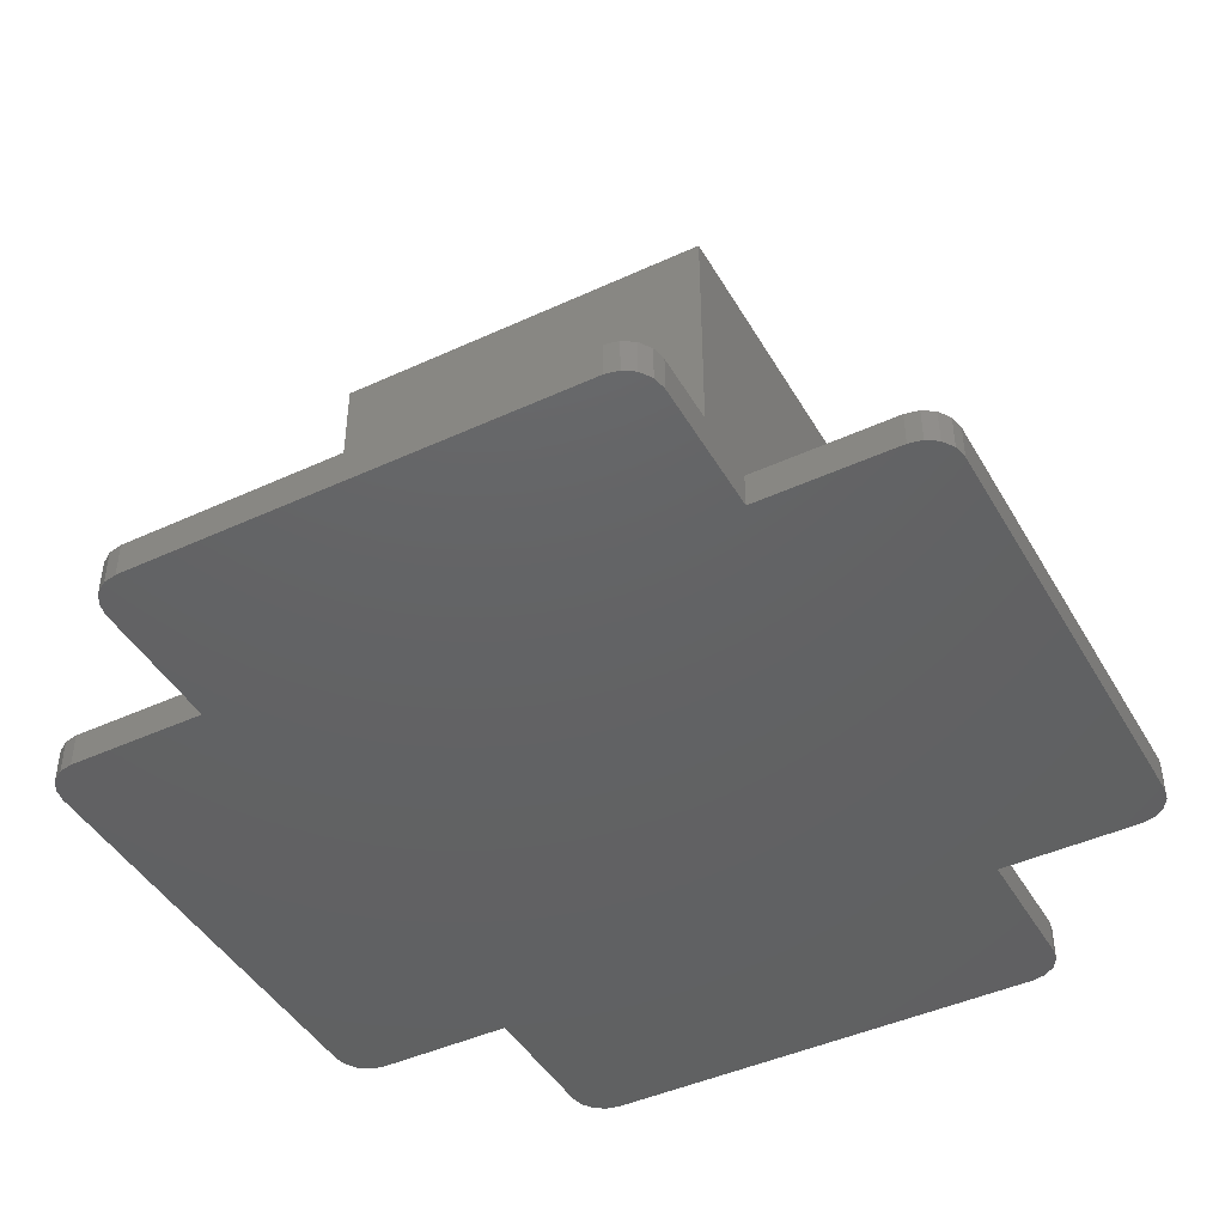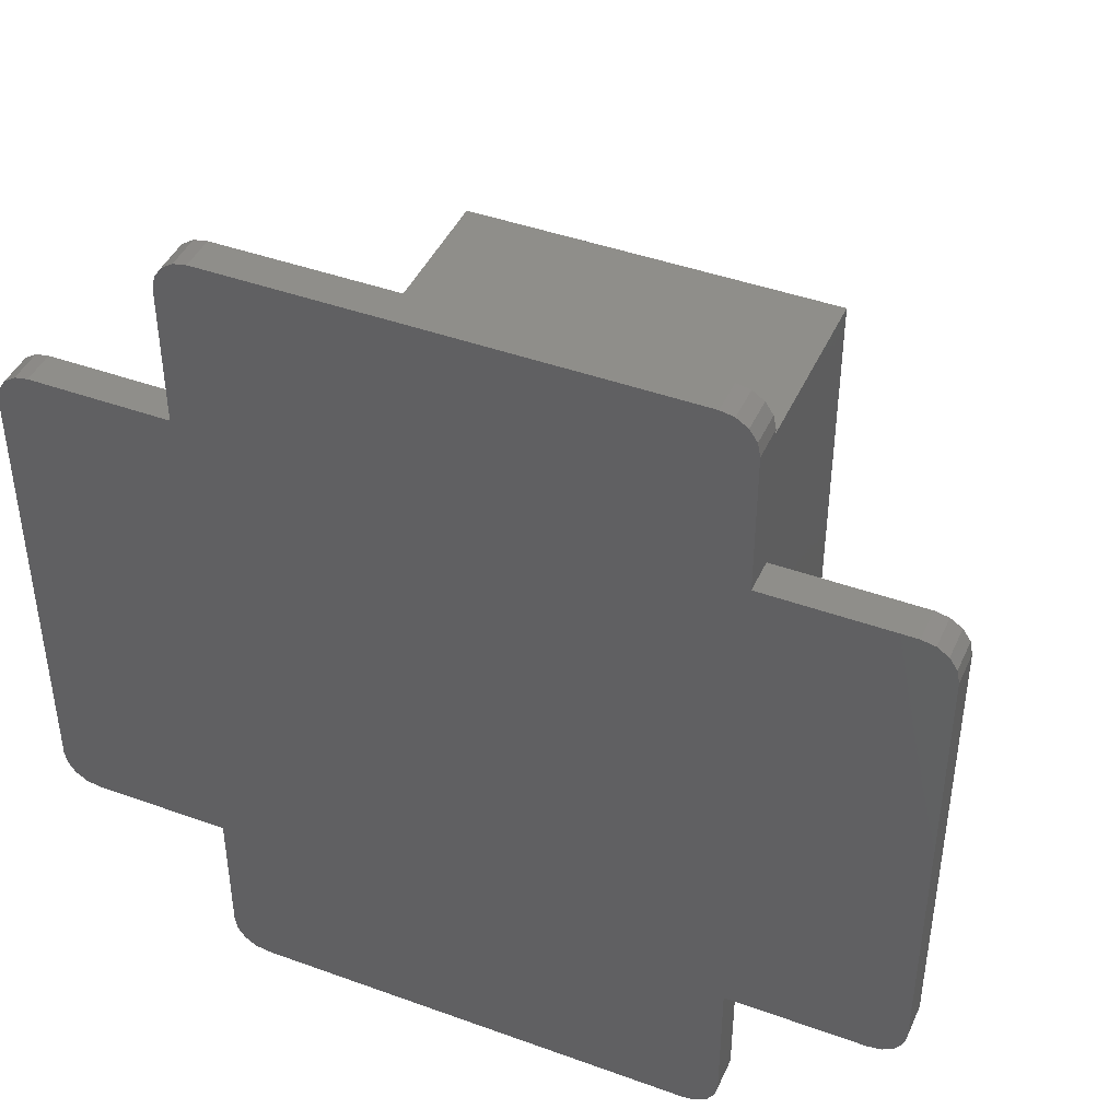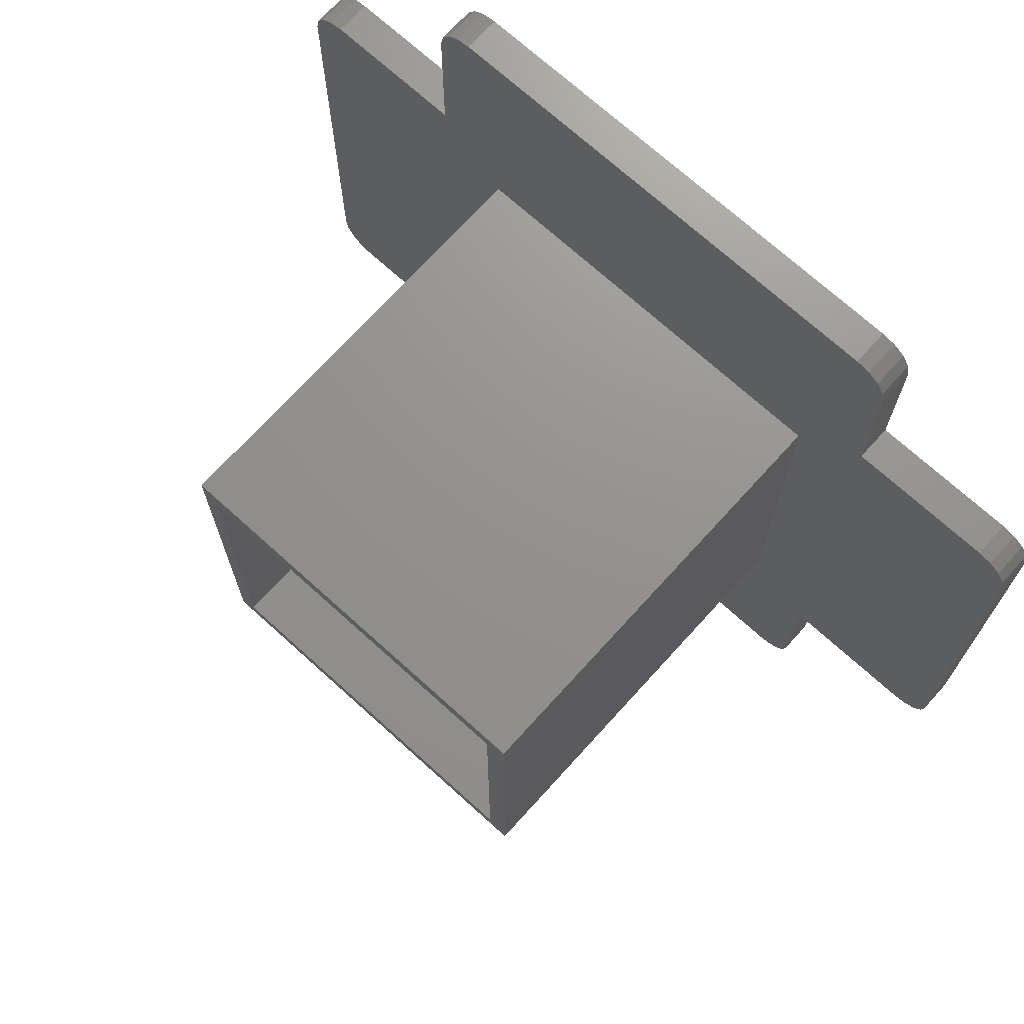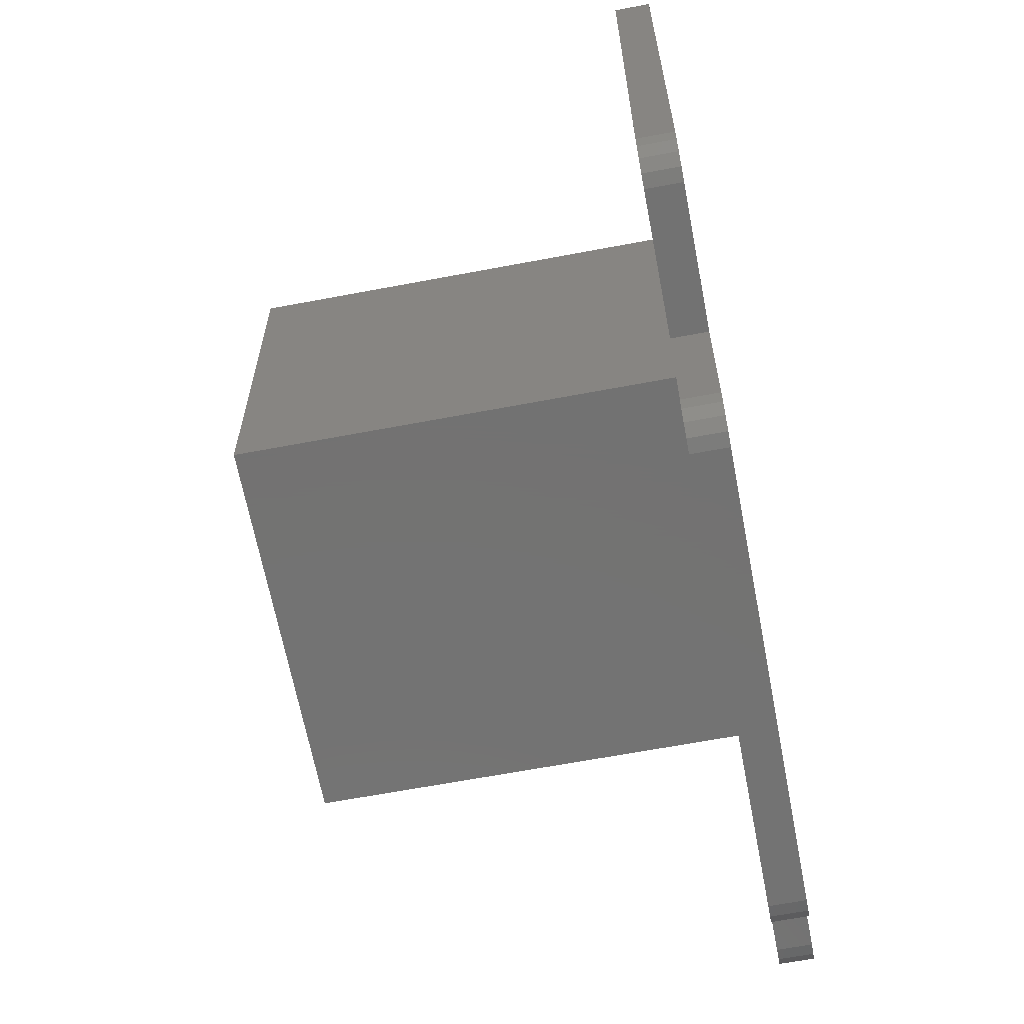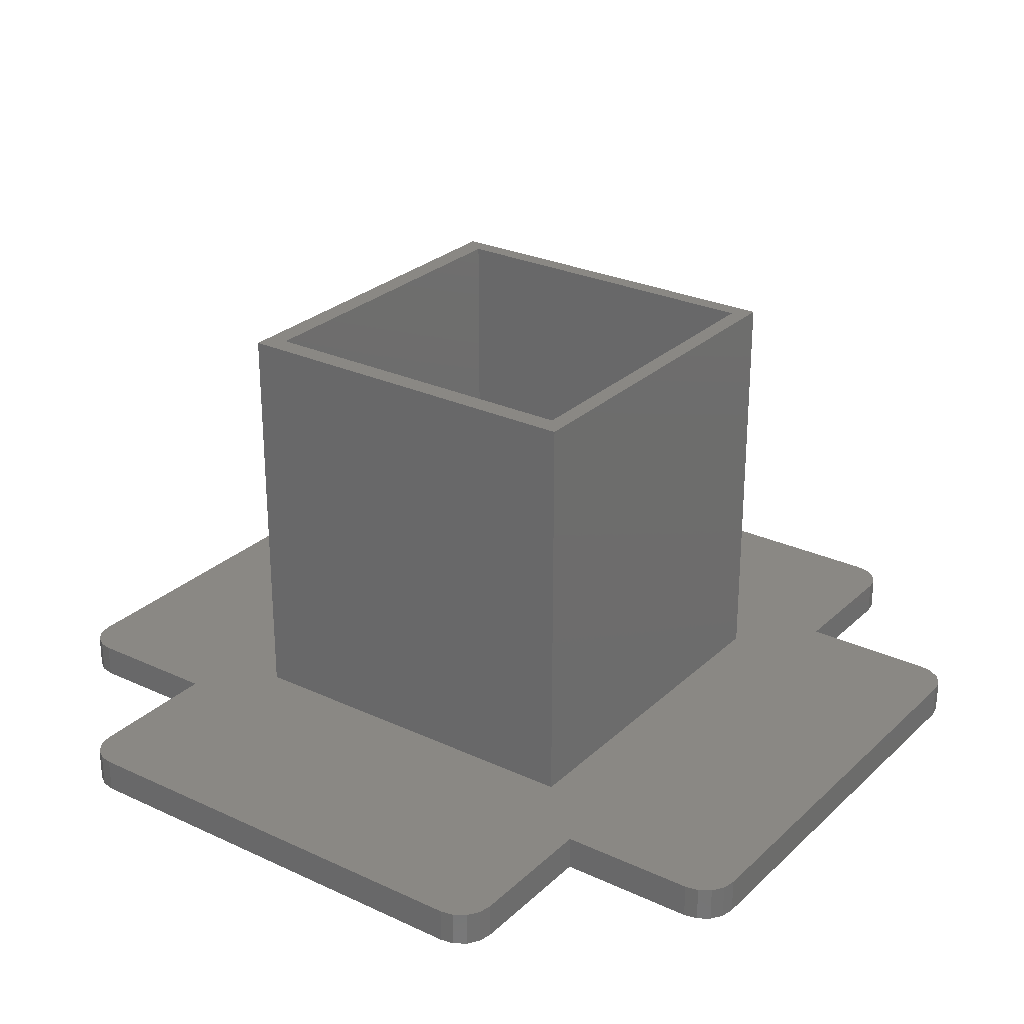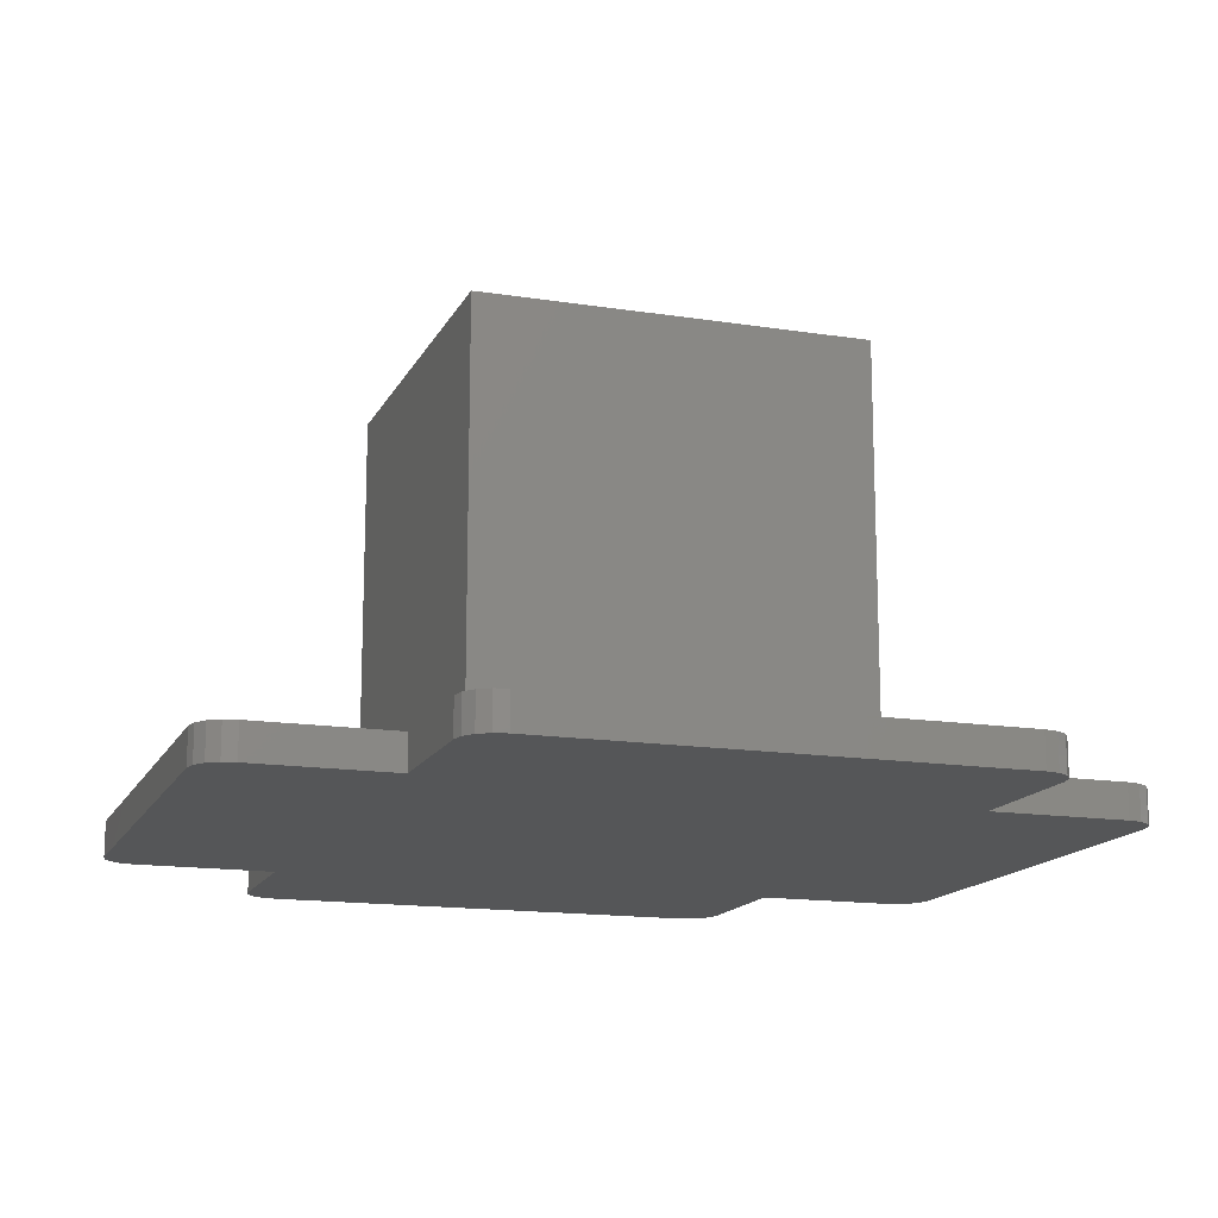
<metadata>
{"format":"stl","ext":"stl","renderer":"f3d","projection":"perspective","resolution":1024,"background":"white","views":[{"elev":-44.3,"azim":28.3,"up":"+Z"},{"elev":43.4,"azim":-156.8,"up":"+Y"},{"elev":71.4,"azim":42.2,"up":"+Y"},{"elev":-64.7,"azim":100.8,"up":"+Y"},{"elev":27.1,"azim":-144.3,"up":"+Z"},{"elev":-14.9,"azim":161.3,"up":"+Z"}]}
</metadata>
<code>
# stl→obj: 104 verts, 204 faces
v -14 -2 -1
v -14 -2 1
v -14 24 -1
v -14 24 1
v -13.85 -2.765 -1
v -13.85 -2.765 1
v -13.85 24.77 -1
v -13.41 25.41 -1
v -12.77 25.85 -1
v -12 26 -1
v -4 26 -1
v -4 34 -1
v -3.848 34.77 -1
v -3.414 35.41 -1
v -2.765 35.85 -1
v -2 36 -1
v 24 36 -1
v 24.77 35.85 -1
v 25.41 35.41 -1
v 25.85 34.77 -1
v 26 34 -1
v 26 26 -1
v 34 26 -1
v 34.77 25.85 -1
v 35.41 25.41 -1
v 35.85 24.77 -1
v 36 24 -1
v 36 -2 -1
v 35.85 -2.765 -1
v 35.41 -3.414 -1
v 34.77 -3.848 -1
v 34 -4 -1
v 26 -4 -1
v -4 -4 -1
v 26 -12 -1
v -4 -12 -1
v 24 -14 -1
v -2 -14 -1
v 25.85 -12.77 -1
v 25.41 -13.41 -1
v -3.848 -12.77 -1
v -2.765 -13.85 -1
v -3.414 -13.41 -1
v -12.77 -3.848 -1
v -12 -4 -1
v 24.77 -13.85 -1
v -13.41 -3.414 -1
v -13.85 24.77 1
v -13.41 -3.414 1
v -12.77 -3.848 1
v -4 -4 1
v -12 -4 1
v 26 -4 1
v -3.848 -12.77 1
v -4 -12 1
v -3.414 -13.41 1
v -2.765 -13.85 1
v -2 -14 1
v 24 -14 1
v 24.77 -13.85 1
v 25.41 -13.41 1
v 25.85 -12.77 1
v 26 -12 1
v 34 -4 1
v 34.77 -3.848 1
v 35.41 -3.414 1
v 35.85 -2.765 1
v 36 -2 1
v -12 26 1
v -12.77 25.85 1
v 22.2 22.2 1
v 22.2 0 1
v 36 24 1
v -4 26 1
v 0 22.2 1
v 25.41 35.41 1
v 24.77 35.85 1
v 26 34 1
v 25.85 34.77 1
v -3.414 35.41 1
v -3.848 34.77 1
v -4 34 1
v 24 36 1
v -2 36 1
v -13.41 25.41 1
v 34 26 1
v 26 26 1
v 0 0 1
v -2.765 35.85 1
v 34.77 25.85 1
v 35.41 25.41 1
v 35.85 24.77 1
v 0 22.2 25
v 22.2 22.2 25
v 0 0 25
v 22.2 0 25
v 1 1 25
v 21 1 25
v 21 21 25
v 1 21 25
v 1 21 1
v 1 1 1
v 21 1 1
v 21 21 1
f 1 2 3
f 3 2 4
f 1 5 2
f 2 5 6
f 1 3 5
f 5 3 7
f 5 7 8
f 5 8 9
f 5 9 10
f 5 10 11
f 12 13 11
f 11 13 14
f 11 14 15
f 11 15 16
f 11 16 17
f 11 17 5
f 5 17 18
f 5 18 19
f 5 19 20
f 5 20 21
f 5 21 22
f 5 22 23
f 23 24 5
f 5 24 25
f 5 25 26
f 5 26 27
f 5 27 28
f 5 28 29
f 5 29 30
f 5 30 31
f 5 31 32
f 5 32 33
f 34 33 35
f 36 37 38
f 34 39 40
f 41 42 43
f 38 42 41
f 34 35 39
f 5 33 34
f 44 5 45
f 34 40 46
f 36 38 41
f 47 5 44
f 34 46 37
f 34 37 36
f 45 5 34
f 3 4 7
f 7 4 48
f 6 49 50
f 51 6 52
f 52 6 50
f 53 6 51
f 54 51 55
f 54 56 51
f 56 57 51
f 57 58 51
f 58 59 51
f 59 60 51
f 60 61 51
f 61 62 51
f 62 63 51
f 63 53 51
f 53 64 6
f 64 65 6
f 65 66 6
f 66 67 6
f 67 68 6
f 69 70 6
f 71 72 73
f 74 69 6
f 75 76 77
f 75 78 79
f 80 81 82
f 75 74 6
f 83 84 74
f 75 77 83
f 70 85 6
f 85 48 6
f 48 4 6
f 4 2 6
f 83 74 75
f 86 87 71
f 68 72 6
f 68 73 72
f 72 88 6
f 75 79 76
f 82 89 80
f 82 84 89
f 82 74 84
f 75 87 78
f 75 71 87
f 71 90 86
f 71 91 90
f 71 92 91
f 71 73 92
f 88 75 6
f 5 47 6
f 6 47 49
f 49 47 44
f 50 49 44
f 50 44 45
f 52 50 45
f 52 45 34
f 51 52 34
f 36 55 34
f 34 55 51
f 36 41 55
f 55 41 54
f 41 43 54
f 54 43 56
f 56 43 42
f 57 56 42
f 57 42 38
f 58 57 38
f 58 38 37
f 59 58 37
f 59 37 46
f 60 59 46
f 60 46 40
f 61 60 40
f 61 40 39
f 62 61 39
f 62 39 35
f 63 62 35
f 63 35 33
f 53 63 33
f 53 33 32
f 64 53 32
f 64 32 31
f 65 64 31
f 65 31 30
f 66 65 30
f 66 30 29
f 67 66 29
f 67 29 28
f 68 67 28
f 68 28 27
f 73 68 27
f 27 26 92
f 73 27 92
f 26 25 91
f 92 26 91
f 24 90 25
f 25 90 91
f 23 86 24
f 24 86 90
f 22 87 23
f 23 87 86
f 87 22 21
f 78 87 21
f 21 20 79
f 78 21 79
f 20 19 76
f 79 20 76
f 18 77 19
f 19 77 76
f 17 83 18
f 18 83 77
f 16 84 17
f 17 84 83
f 15 89 16
f 16 89 84
f 14 80 15
f 15 80 89
f 13 81 14
f 14 81 80
f 12 82 13
f 13 82 81
f 11 74 12
f 12 74 82
f 10 69 11
f 11 69 74
f 9 70 10
f 10 70 69
f 8 85 9
f 9 85 70
f 7 48 8
f 8 48 85
f 75 93 71
f 71 93 94
f 88 95 75
f 75 95 93
f 95 88 72
f 96 95 72
f 96 72 71
f 94 96 71
f 97 95 96
f 98 97 96
f 93 95 97
f 99 98 96
f 93 97 100
f 94 99 96
f 94 93 99
f 100 99 93
f 101 100 97
f 102 101 97
f 98 103 97
f 97 103 102
f 99 104 98
f 98 104 103
f 104 99 100
f 101 104 100
f 103 104 101
f 102 103 101

</code>
